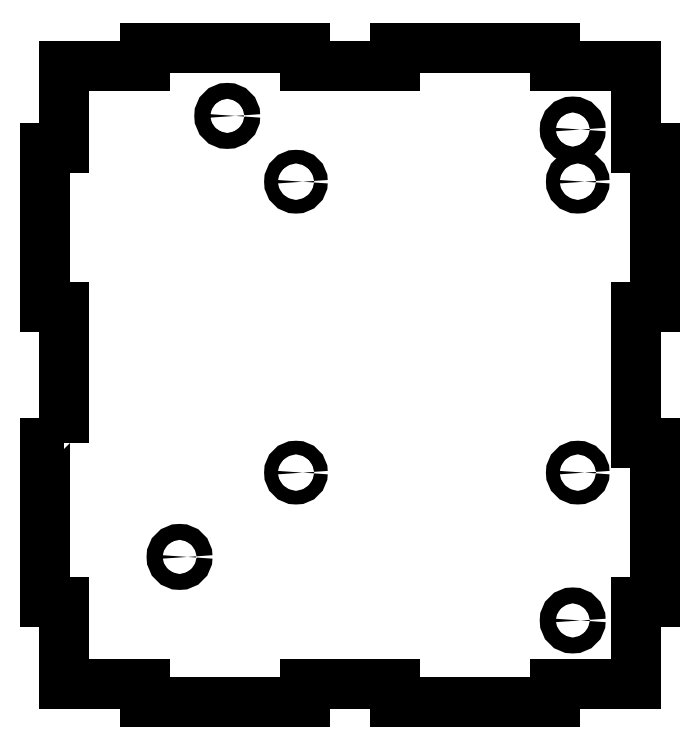
<metadata>
{"format":"dxf","ext":"dxf","renderer":"ezdxf+matplotlib","layout":"modelspace","background":"white","min_lineweight":24,"dpi":150}
</metadata>
<code>
0
SECTION
2
ENTITIES
0
CIRCLE
8
0
10
-11.89
20
-21.48
30
0
40
1.5
210
0
220
0
230
1
0
CIRCLE
8
0
10
-27
20
57
30
0
40
1.75
210
0
220
0
230
1
0
CIRCLE
8
0
10
49
20
54
30
0
40
1.75
210
0
220
0
230
1
0
CIRCLE
8
0
10
50.11
20
42.52
30
0
40
1.5
210
0
220
0
230
1
0
CIRCLE
8
0
10
-37.5
20
-40.02
30
0
40
1.75
210
0
220
0
230
1
0
CIRCLE
8
0
10
49
20
-54
30
0
40
1.75
210
0
220
0
230
1
0
CIRCLE
8
0
10
50.11
20
-21.48
30
0
40
1.5
210
0
220
0
230
1
0
CIRCLE
8
0
10
-11.89
20
42.52
30
0
40
1.5
210
0
220
0
230
1
0
LWPOLYLINE
8
0
90
36
70
1
43
0
10
-63
20
-15
10
-63
20
15
10
-67
20
15
10
-67
20
50
10
-63
20
50
10
-63
20
68
10
-45
20
68
10
-45
20
72
10
-10
20
72
10
-10
20
68
10
10
20
68
10
10
20
72
10
45
20
72
10
45
20
68
10
63
20
68
10
63
20
50
10
67
20
50
10
67
20
15
10
63
20
15
10
63
20
-15
10
67
20
-15
10
67
20
-50
10
63
20
-50
10
63
20
-68
10
45
20
-68
10
45
20
-72
10
10
20
-72
10
10
20
-68
10
-10
20
-68
10
-10
20
-72
10
-45
20
-72
10
-45
20
-68
10
-63
20
-68
10
-63
20
-50
10
-67
20
-50
10
-67
20
-15
0
ENDSEC
0
EOF

</code>
